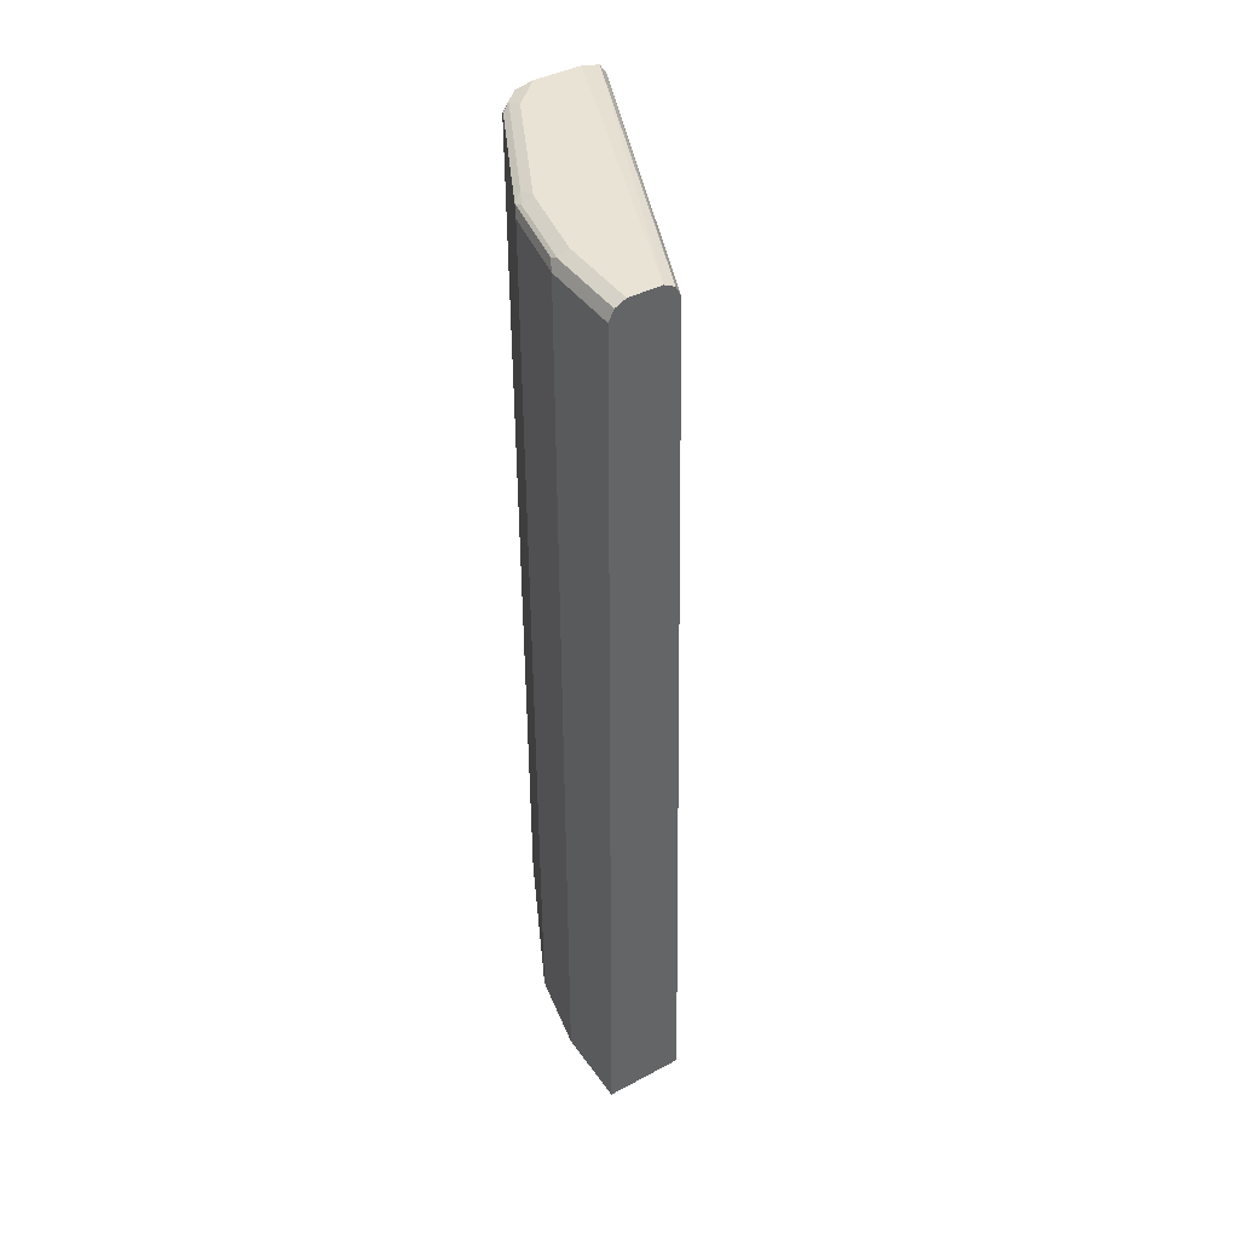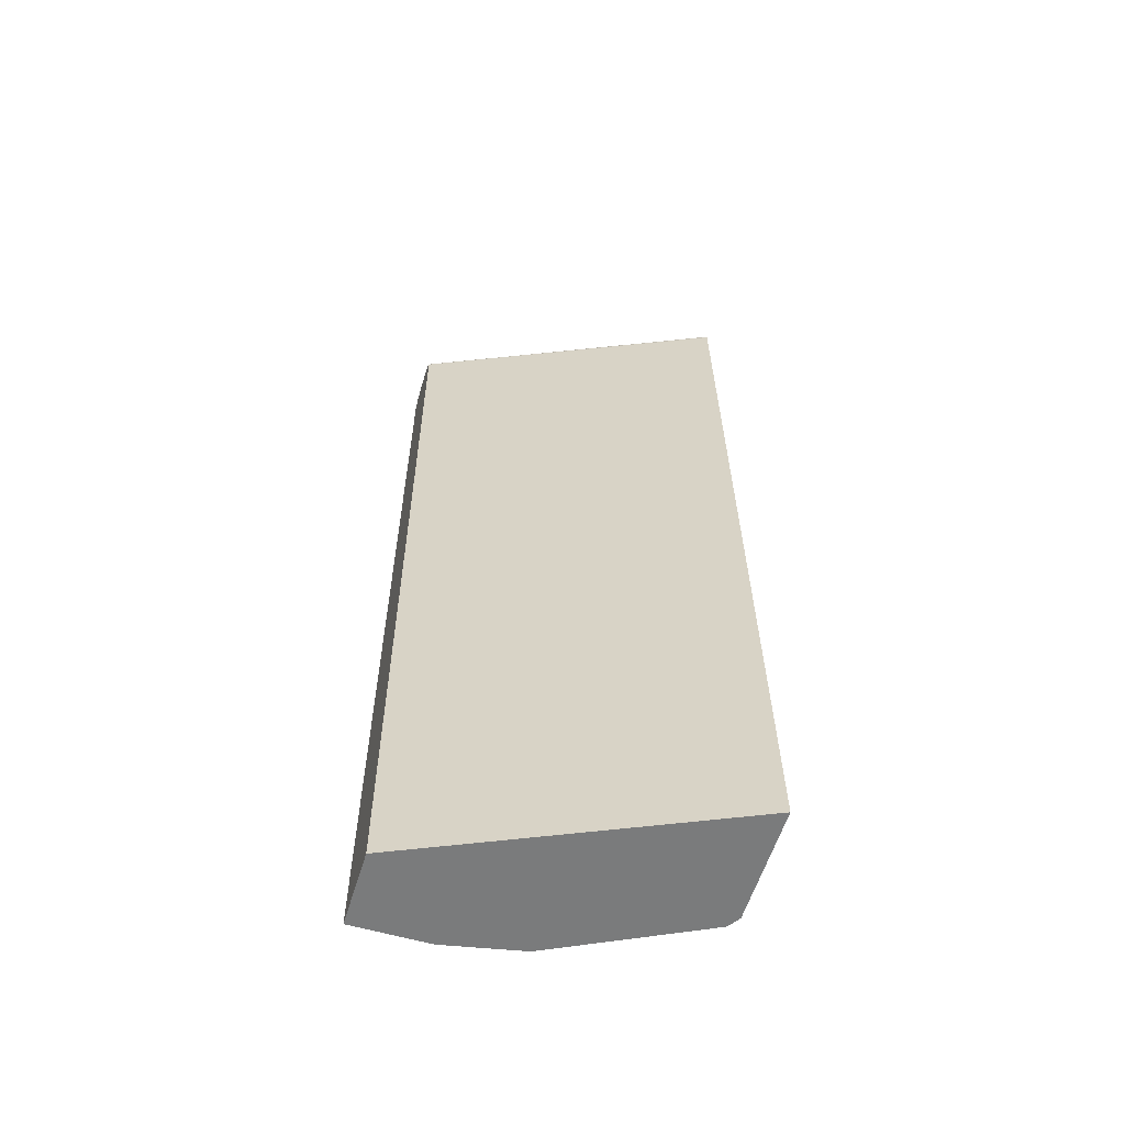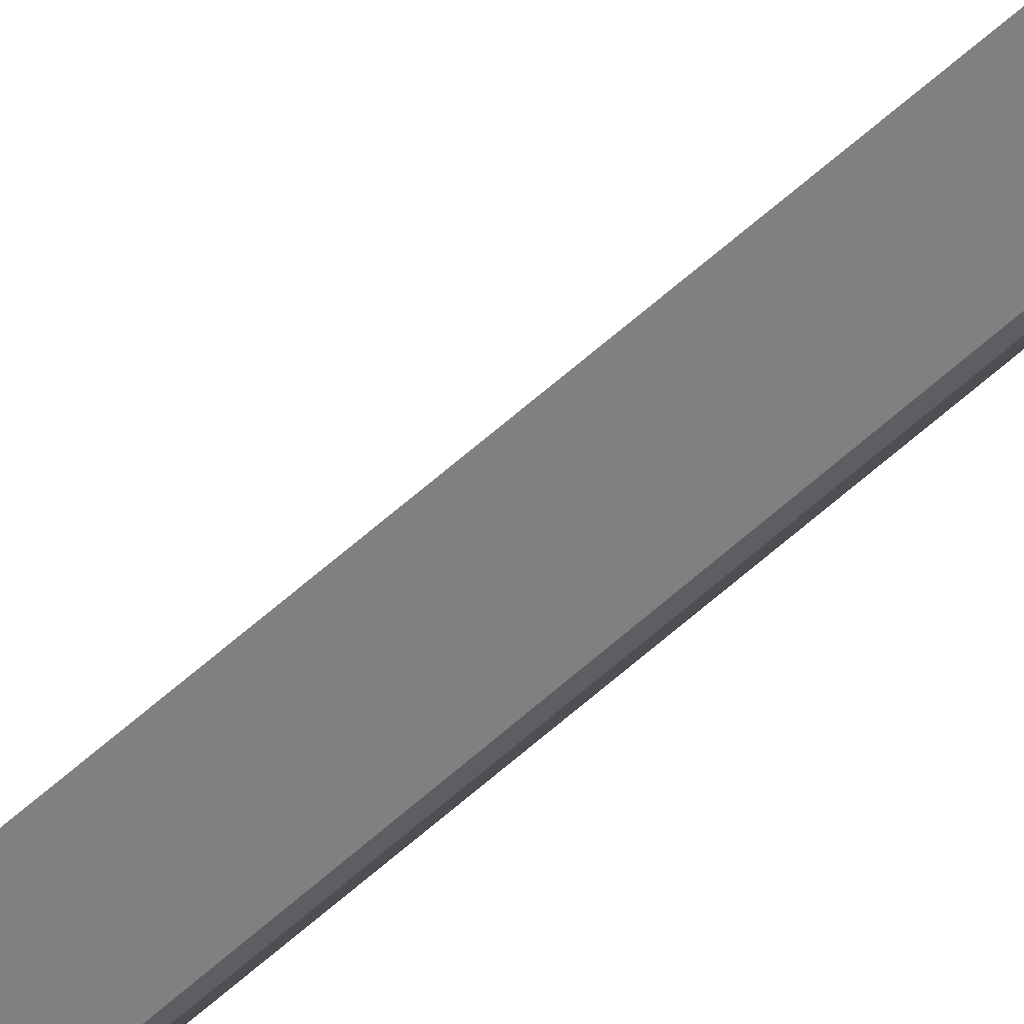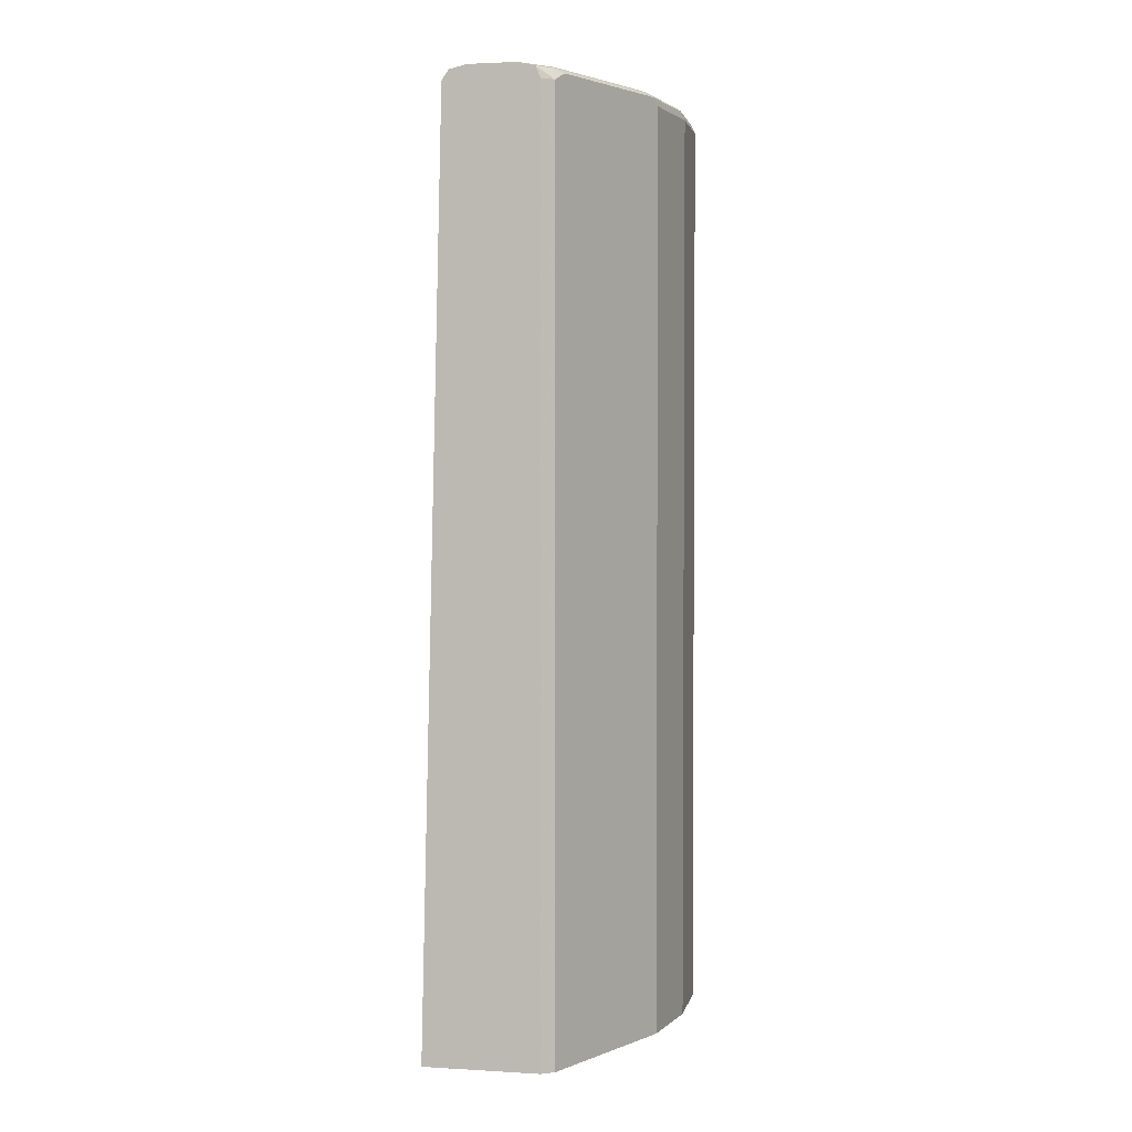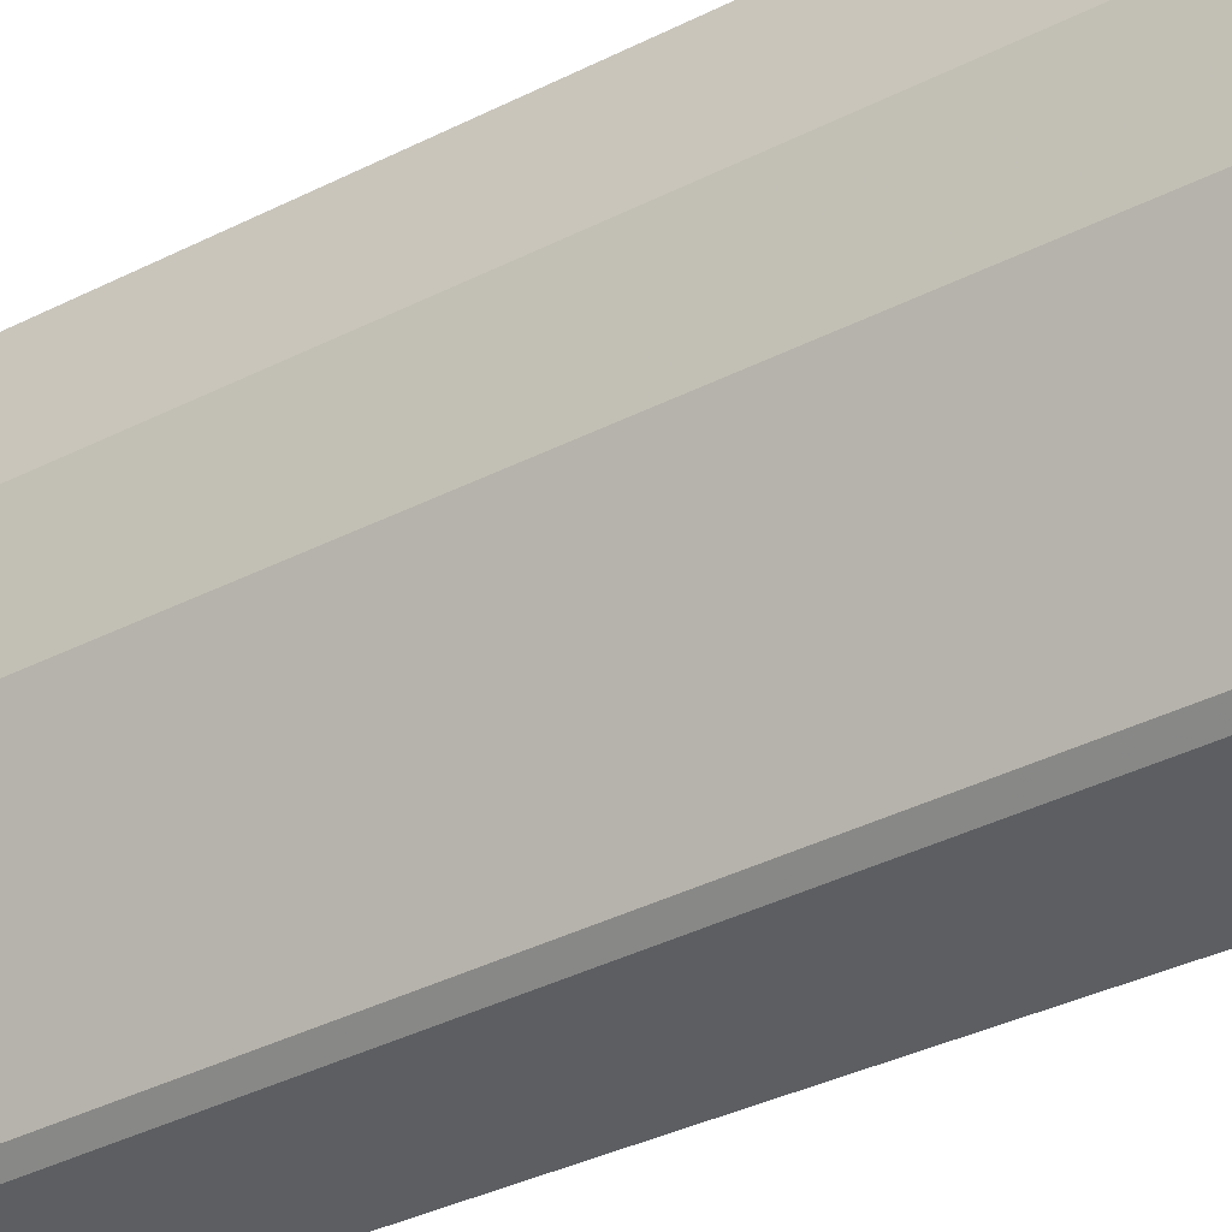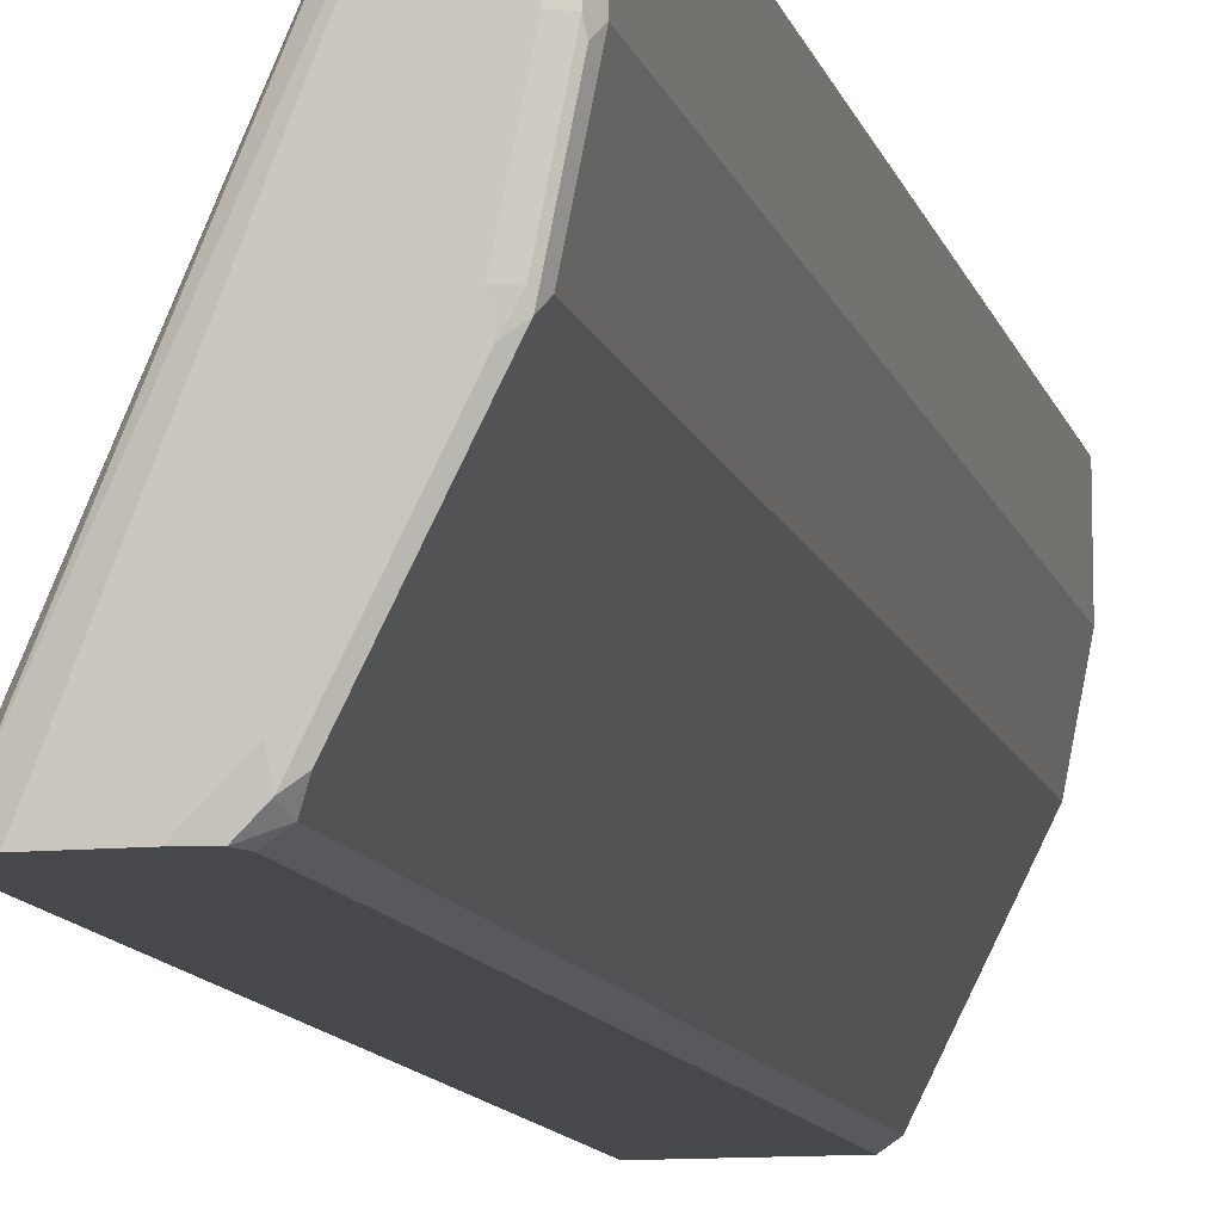
<metadata>
{"format":"obj","ext":"obj","renderer":"f3d","projection":"perspective","resolution":1024,"background":"white","views":[{"elev":42.1,"azim":-32.5,"up":"+Y"},{"elev":-58.3,"azim":73.1,"up":"+Y"},{"elev":-60.2,"azim":133.8,"up":"+Z"},{"elev":2.4,"azim":-168.5,"up":"+Y"},{"elev":-37.4,"azim":-56.8,"up":"+Z"},{"elev":-11.1,"azim":-166.5,"up":"+Z"}]}
</metadata>
<code>
v -0.8061 -0.4908 0.01667
v -0.7189 -0.4908 0.01667
v -0.8064 -0.49 0.01667
v -0.8064 -0.4908 0.01661
v -0.5638 -0.4908 -0.3305
v -0.7363 0.5434 0.01667
v -0.8064 0.5434 0.01667
v -0.8064 -0.4908 -0.07013
v -0.6937 -0.4908 -0.3305
v -0.5886 0.5434 -0.3305
v -0.5892 0.5462 -0.3305
v -0.7367 0.5443 0.01667
v -0.8061 0.544 0.01667
v -0.8064 0.5434 -0.07013
v -0.7888 -0.4908 -0.1577
v -0.707 -0.4908 -0.3214
v -0.6937 0.5434 -0.3305
v -0.5964 0.5565 -0.3305
v -0.7421 0.5551 0.01667
v -0.8005 0.5551 0.01667
v -0.8005 0.5551 -0.07013
v -0.802 0.5521 -0.07889
v -0.7888 0.5434 -0.1577
v -0.7538 -0.4908 -0.2279
v -0.7845 0.5521 -0.1665
v -0.7129 -0.4908 -0.3097
v -0.707 0.5434 -0.3214
v -0.6891 0.5553 -0.3305
v -0.6161 0.561 -0.3305
v -0.7538 0.561 0.01667
v -0.8 0.5554 0.01667
v -0.7888 0.561 -0.07013
v -0.783 0.5551 -0.1577
v -0.7669 0.5521 -0.2016
v -0.748 -0.4733 -0.2396
v -0.7735 0.5565 -0.1753
v -0.748 0.5434 -0.2396
v -0.7246 0.5434 -0.2863
v -0.7143 0.5521 -0.3068
v -0.7034 0.5565 -0.3155
v -0.6884 0.5565 -0.3305
v -0.6687 0.561 -0.3305
v -0.7888 0.561 0.01667
v -0.7713 0.561 -0.1577
v -0.756 0.5565 -0.2104
v -0.7363 0.561 -0.2279
v -0.7012 0.561 -0.298
v -0.6837 0.561 -0.3155
f 25 33 36
f 25 36 45
f 25 45 34
f 27 39 40
f 26 37 38
f 26 38 39
f 26 39 27
f 24 35 26
f 26 35 37
f 24 34 35
f 20 31 21
f 21 33 25
f 21 44 33
f 21 32 44
f 21 31 32
f 18 30 19
f 18 29 30
f 17 27 28
f 16 26 27
f 15 34 24
f 21 25 22
f 27 40 41
f 15 25 34
f 29 42 48
f 40 42 41
f 40 48 42
f 40 47 48
f 40 46 47
f 40 45 46
f 36 46 45
f 36 44 46
f 34 37 35
f 34 38 37
f 27 41 28
f 34 39 38
f 34 45 40
f 33 44 36
f 31 43 32
f 29 43 30
f 29 32 43
f 29 44 32
f 29 46 44
f 29 47 46
f 29 48 47
f 34 40 39
f 15 23 25
f 1 12 19
f 14 22 25
f 2 5 6
f 1 5 2
f 1 9 5
f 1 16 9
f 1 26 16
f 1 24 26
f 1 15 24
f 1 8 15
f 1 4 8
f 1 7 3
f 1 13 7
f 1 20 13
f 1 31 20
f 1 43 31
f 1 30 43
f 1 19 30
f 1 6 12
f 1 2 6
f 14 25 23
f 3 7 14
f 3 14 8
f 1 3 4
f 5 9 17
f 14 21 22
f 3 8 4
f 13 21 14
f 13 20 21
f 11 19 12
f 11 18 19
f 9 16 27
f 8 23 15
f 8 14 23
f 7 13 14
f 9 27 17
f 6 11 12
f 6 10 11
f 5 10 6
f 5 11 10
f 5 18 11
f 5 29 18
f 5 42 29
f 5 41 42
f 5 28 41
f 5 17 28

</code>
